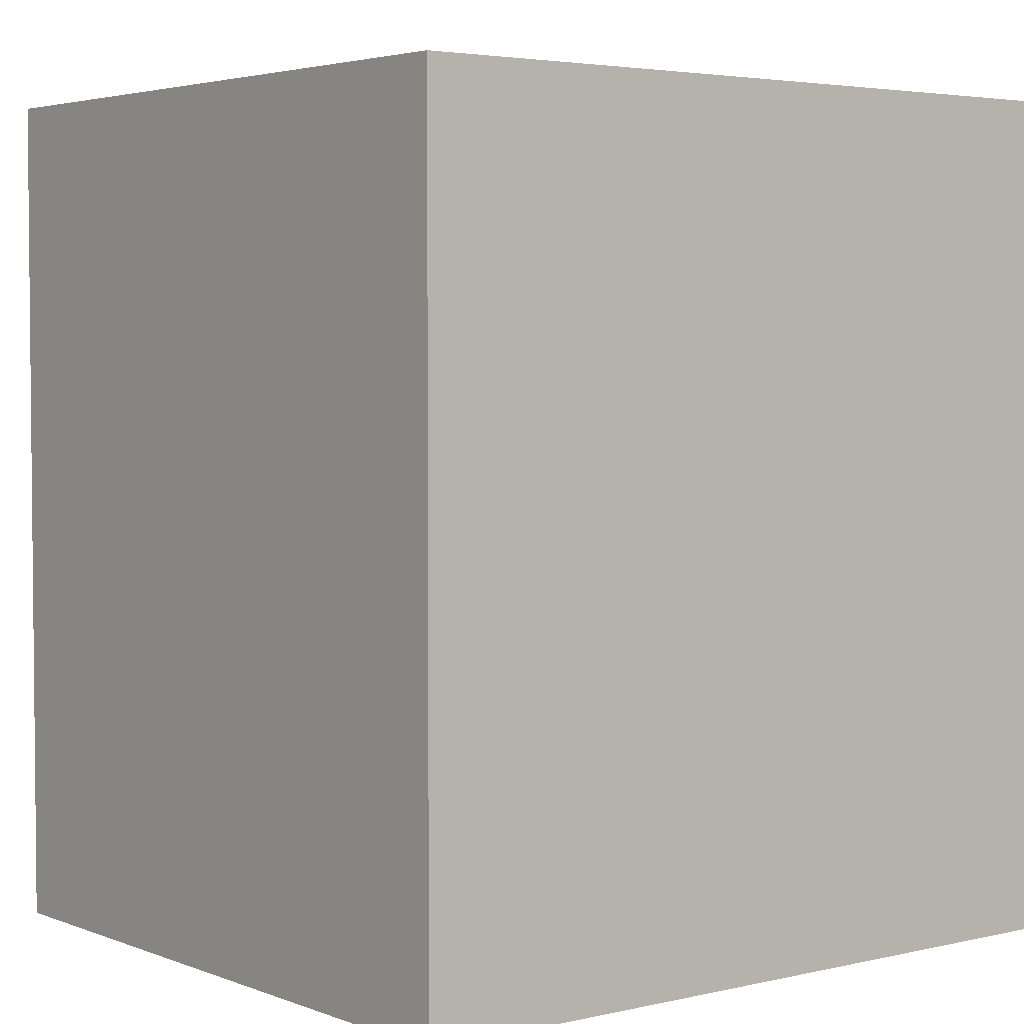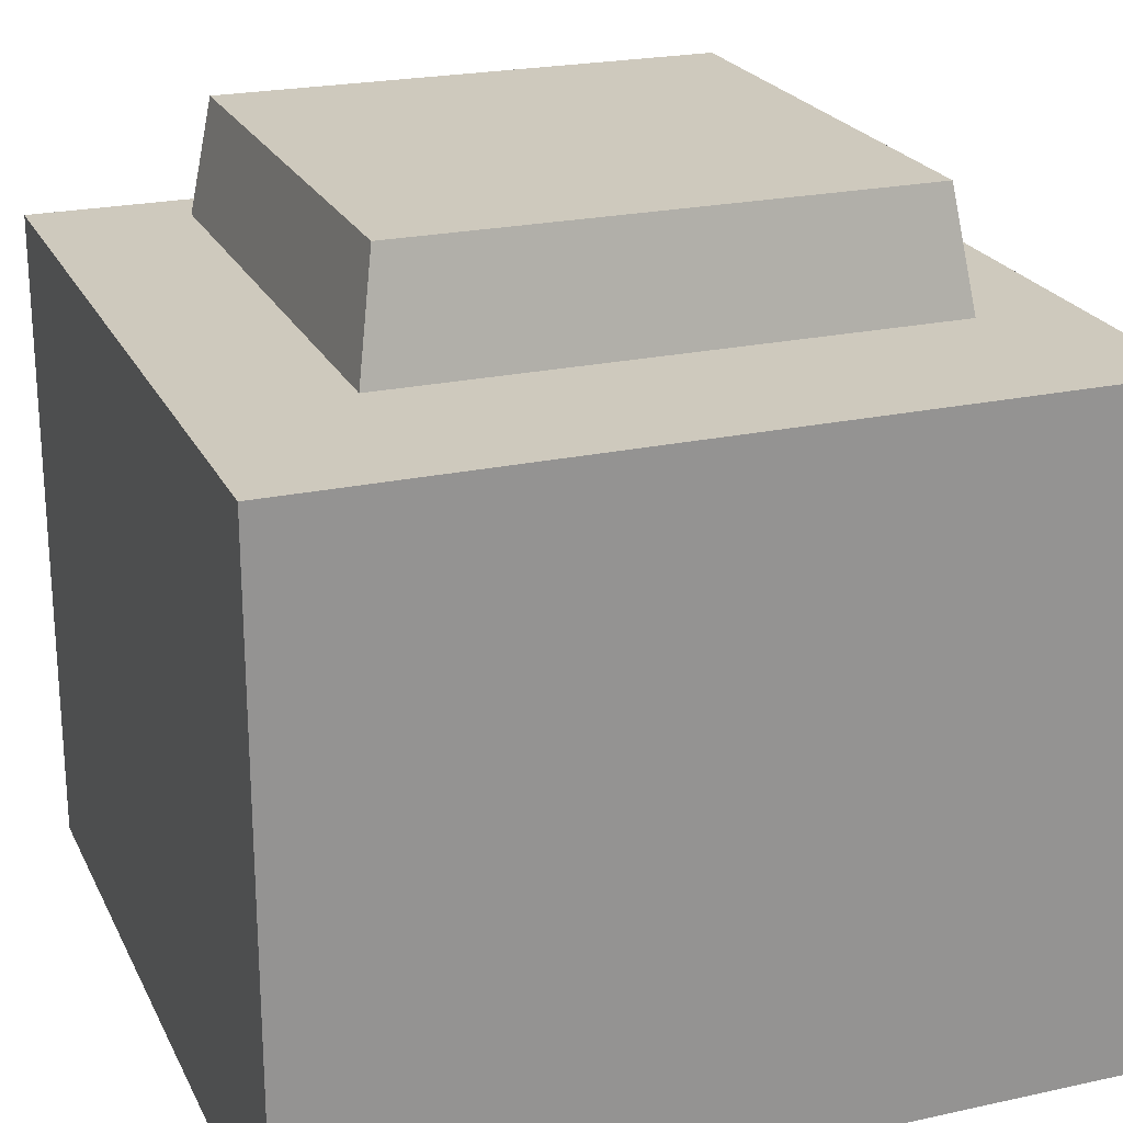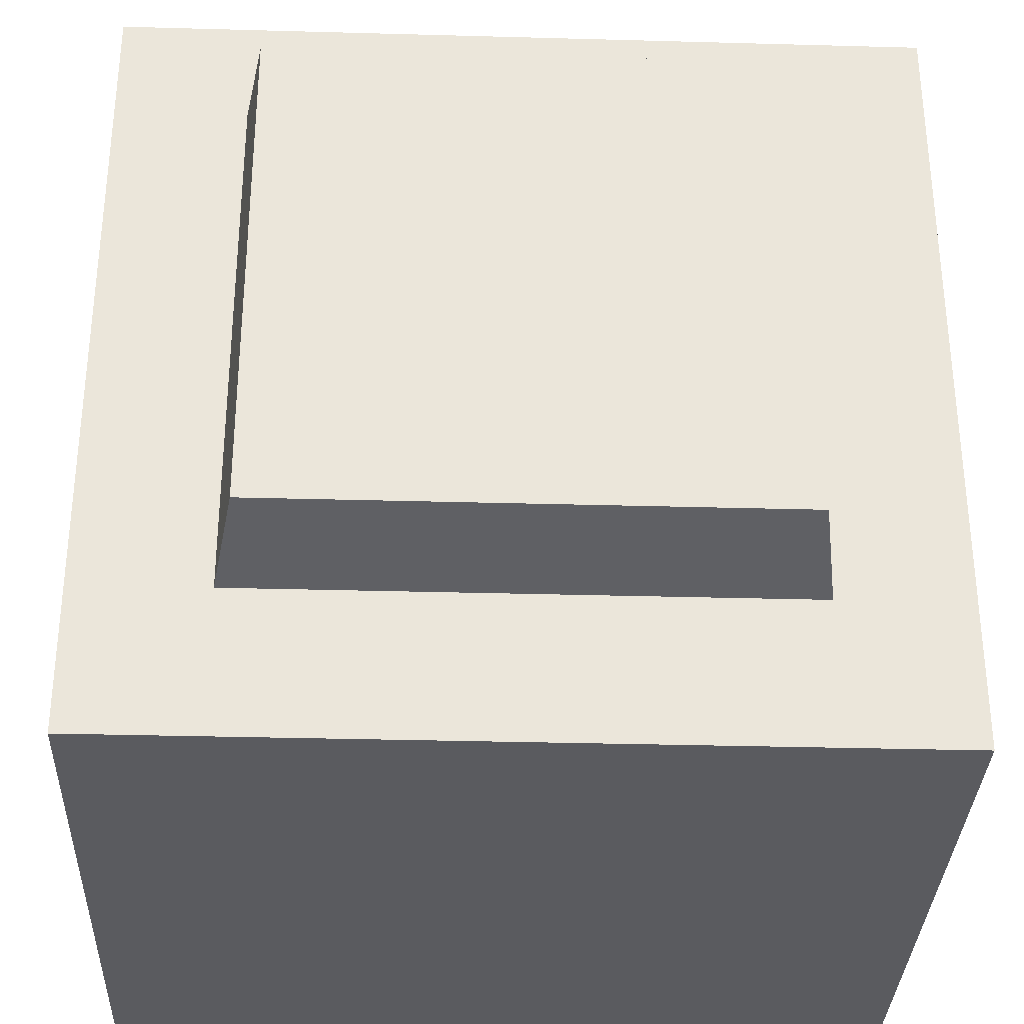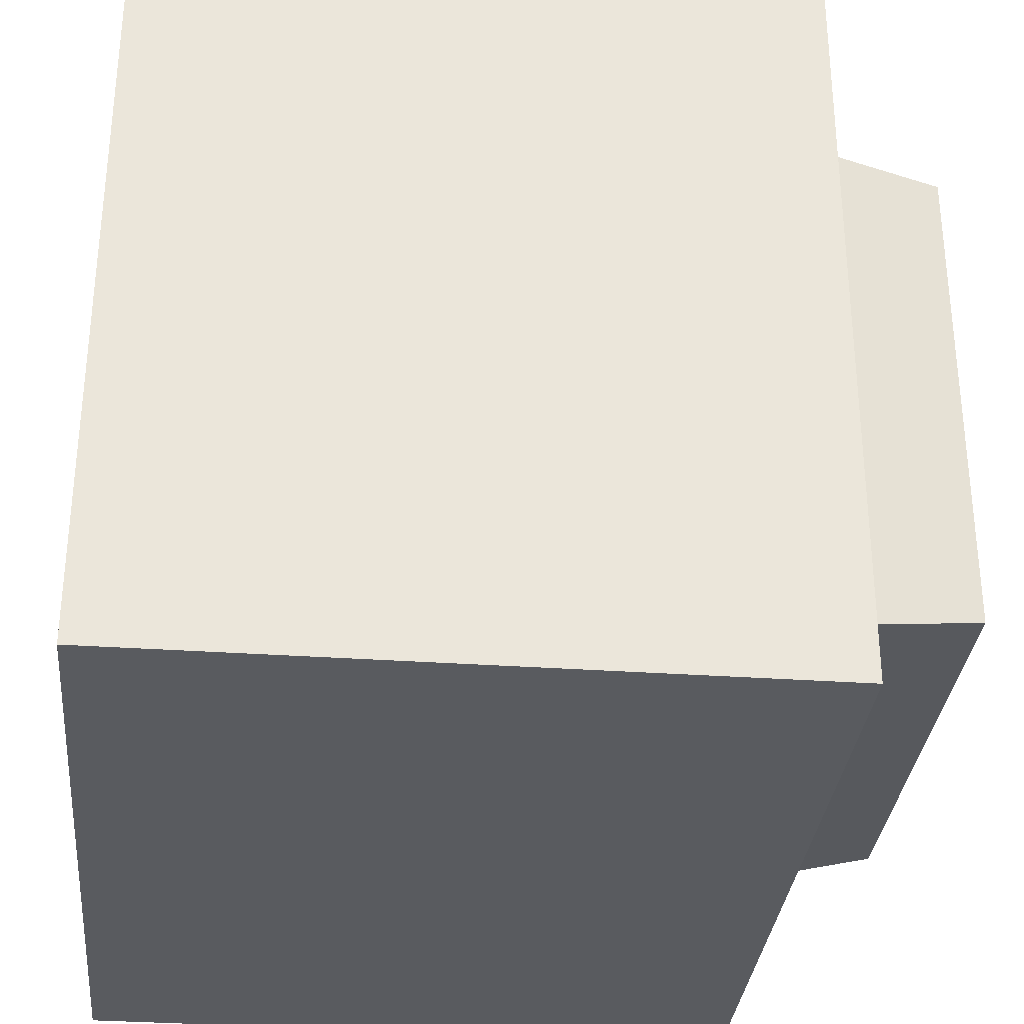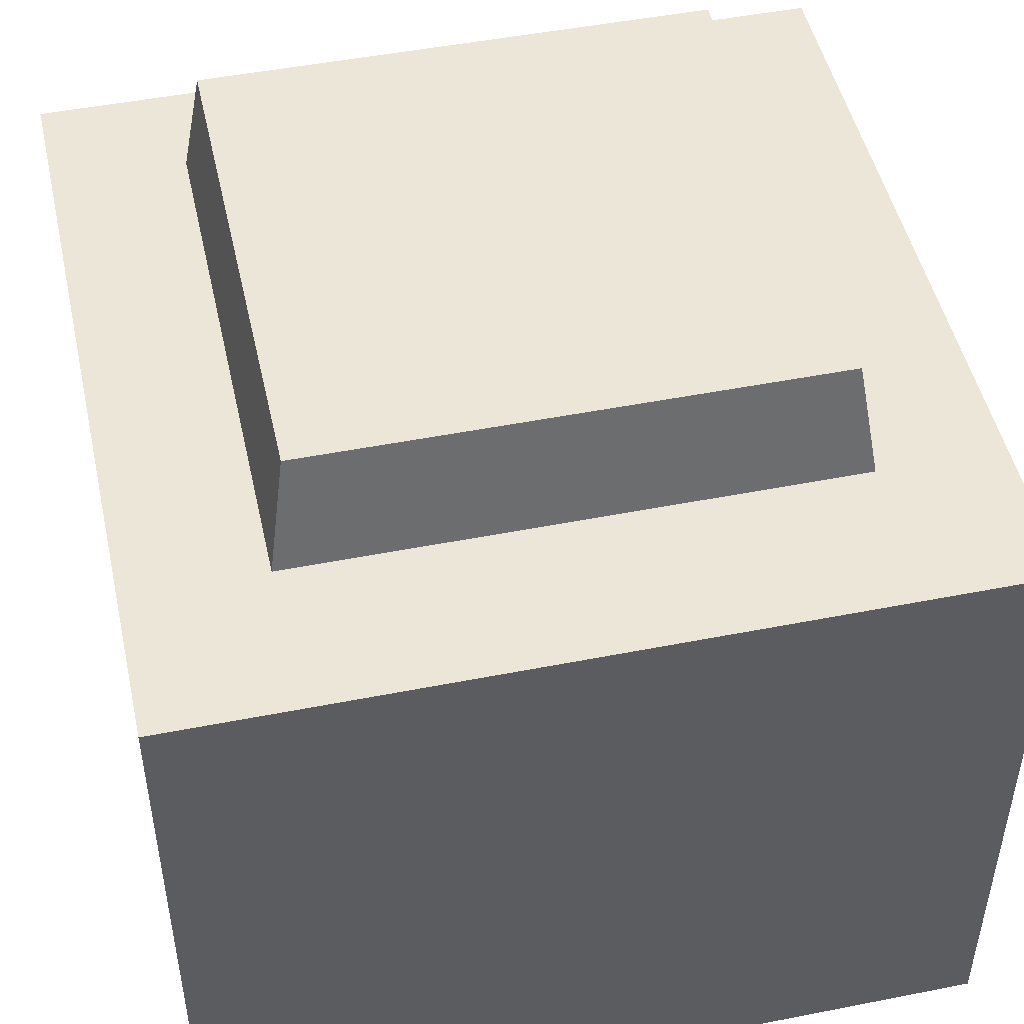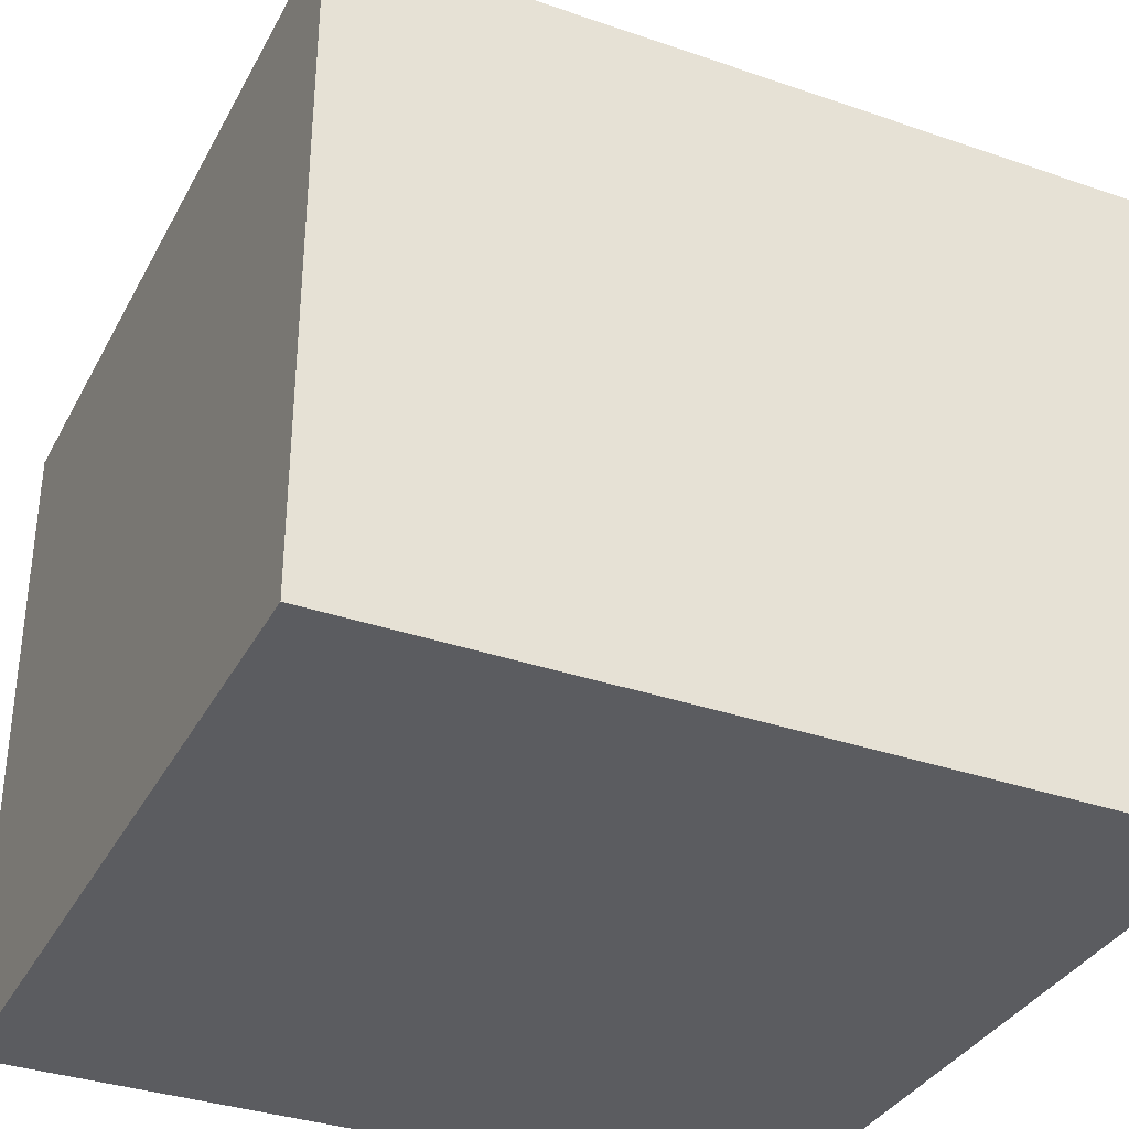
<metadata>
{"format":"obj","ext":"obj","renderer":"f3d","projection":"perspective","resolution":1024,"background":"white","views":[{"elev":3.6,"azim":-38.2,"up":"+Z"},{"elev":22.7,"azim":-20.6,"up":"+Y"},{"elev":-32.8,"azim":177.8,"up":"+Z"},{"elev":-32.3,"azim":84.4,"up":"+Z"},{"elev":48.6,"azim":167.6,"up":"+Y"},{"elev":-34.8,"azim":155.2,"up":"+Y"}]}
</metadata>
<code>
g g002v003_m
v -0.335 0.8544 0.335
v -0.3116 1 0.3116
v 0.3116 1 0.3116
v 0.335 0.8544 0.335
v -0.3116 1 0.3116
v -0.3116 1 -0.3116
v 0.3116 1 -0.3116
v 0.3116 1 0.3116
v -0.3116 1 -0.3116
v -0.335 0.8544 -0.335
v 0.335 0.8544 -0.335
v 0.3116 1 -0.3116
v 0.335 0.8544 0.335
v 0.3116 1 0.3116
v 0.3116 1 -0.3116
v 0.335 0.8544 -0.335
v -0.335 0.8544 -0.335
v -0.3116 1 -0.3116
v -0.3116 1 0.3116
v -0.335 0.8544 0.335
v -0.5 0 0.5
v -0.5 0.828 0.5
v 0.5 0.828 0.5
v 0.5 0 0.5
v -0.3792 0.8565 0.3792
v -0.3792 0.8565 -0.3792
v 0.3792 0.8565 -0.3792
v 0.3792 0.8565 0.3792
v -0.5 0.828 -0.5
v -0.5 0 -0.5
v 0.5 0 -0.5
v 0.5 0.828 -0.5
v -0.5 0 -0.5
v -0.5 0 0.5
v 0.5 0 0.5
v 0.5 0 -0.5
v 0.5 0 0.5
v 0.5 0.828 0.5
v 0.5 0.828 -0.5
v 0.5 0 -0.5
v -0.5 0 -0.5
v -0.5 0.828 -0.5
v -0.5 0.828 0.5
v -0.5 0 0.5
v 0.5 0.828 -0.5
v -0.3792 0.8565 -0.3792
v -0.5 0.828 -0.5
v 0.3792 0.8565 -0.3792
v -0.3792 0.8565 0.3792
v 0.5 0.828 0.5
v -0.5 0.828 0.5
v 0.3792 0.8565 0.3792
g g002v003_m_0
f 3 2 1
f 4 3 1
f 7 6 5
f 8 7 5
f 11 10 9
f 12 11 9
f 15 14 13
f 16 15 13
f 19 18 17
f 20 19 17
f 23 22 21
f 24 23 21
f 27 26 25
f 28 27 25
f 31 30 29
f 32 31 29
f 35 34 33
f 36 35 33
f 39 38 37
f 40 39 37
f 43 42 41
f 44 43 41
f 47 46 45
f 46 48 45
f 49 46 47
f 45 48 50
f 51 49 47
f 48 52 50
f 52 49 51
f 50 52 51

</code>
